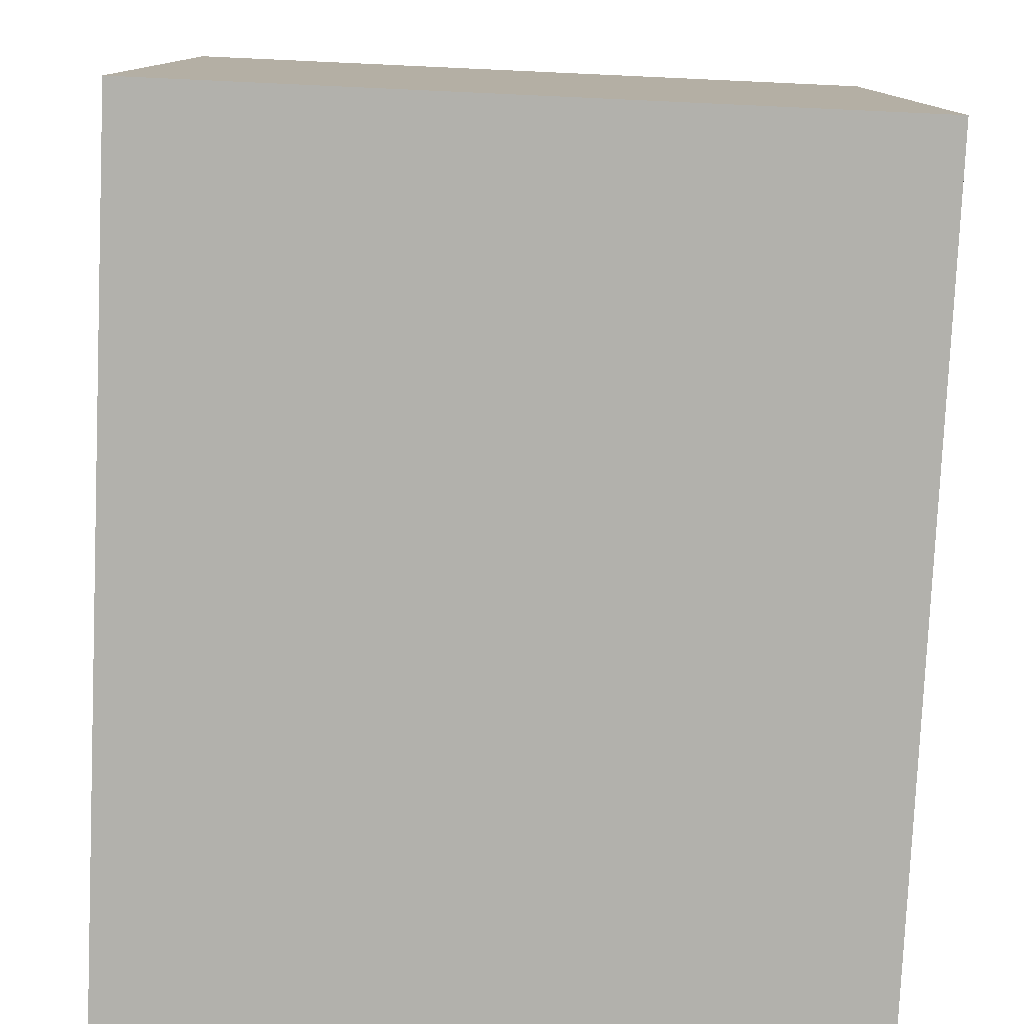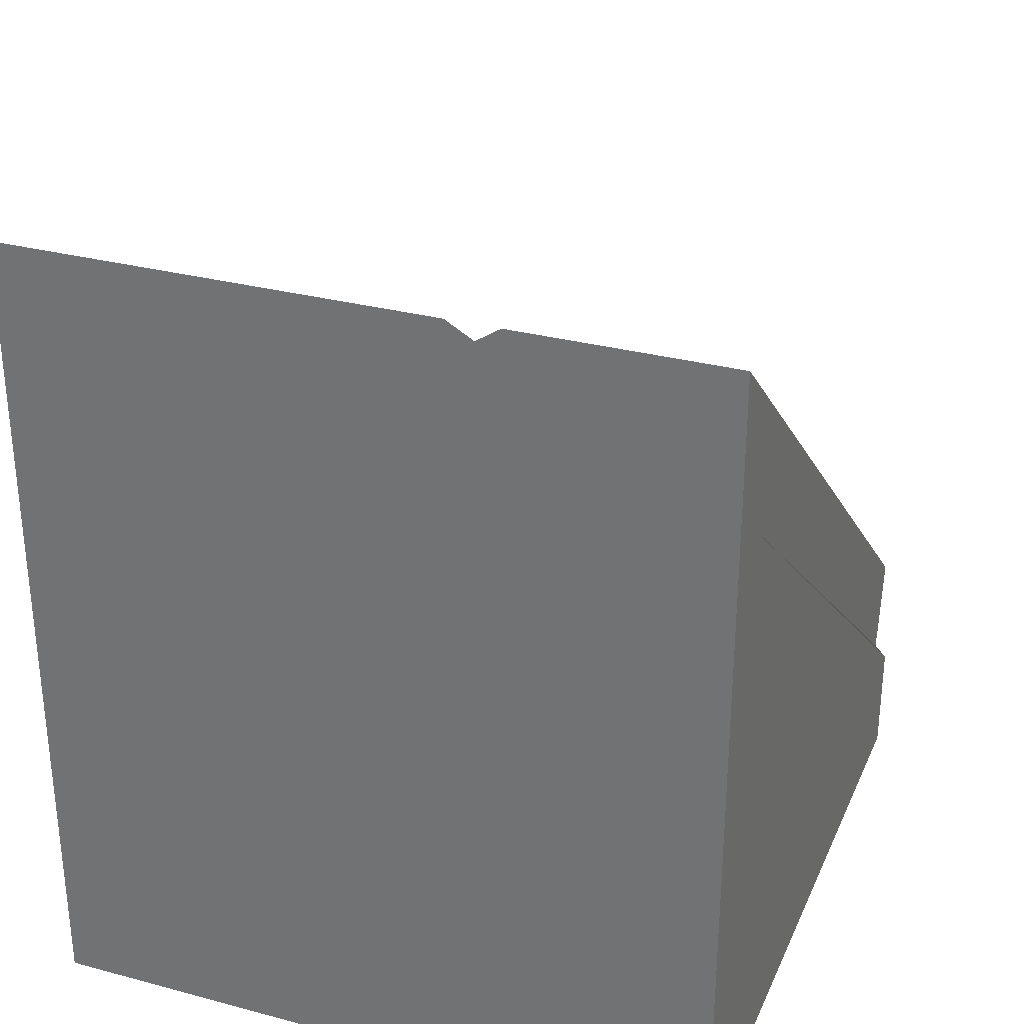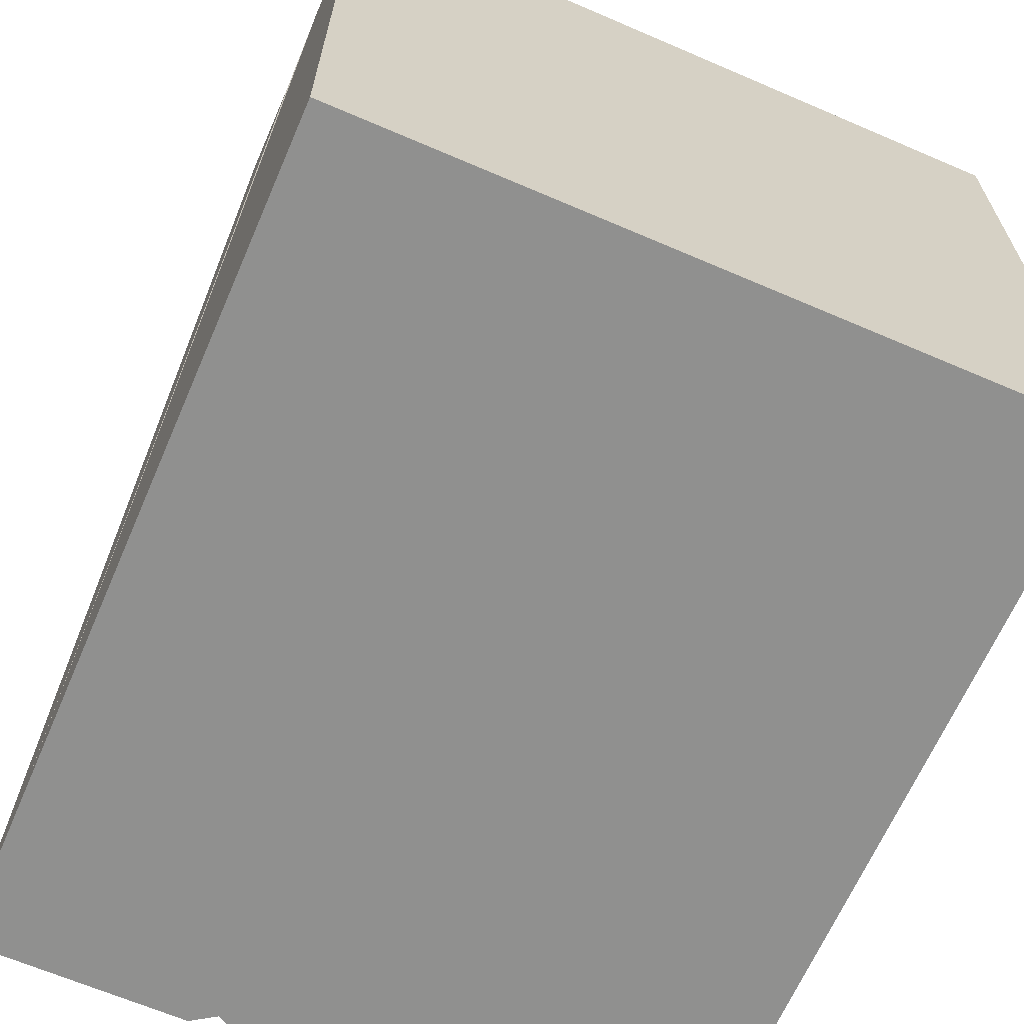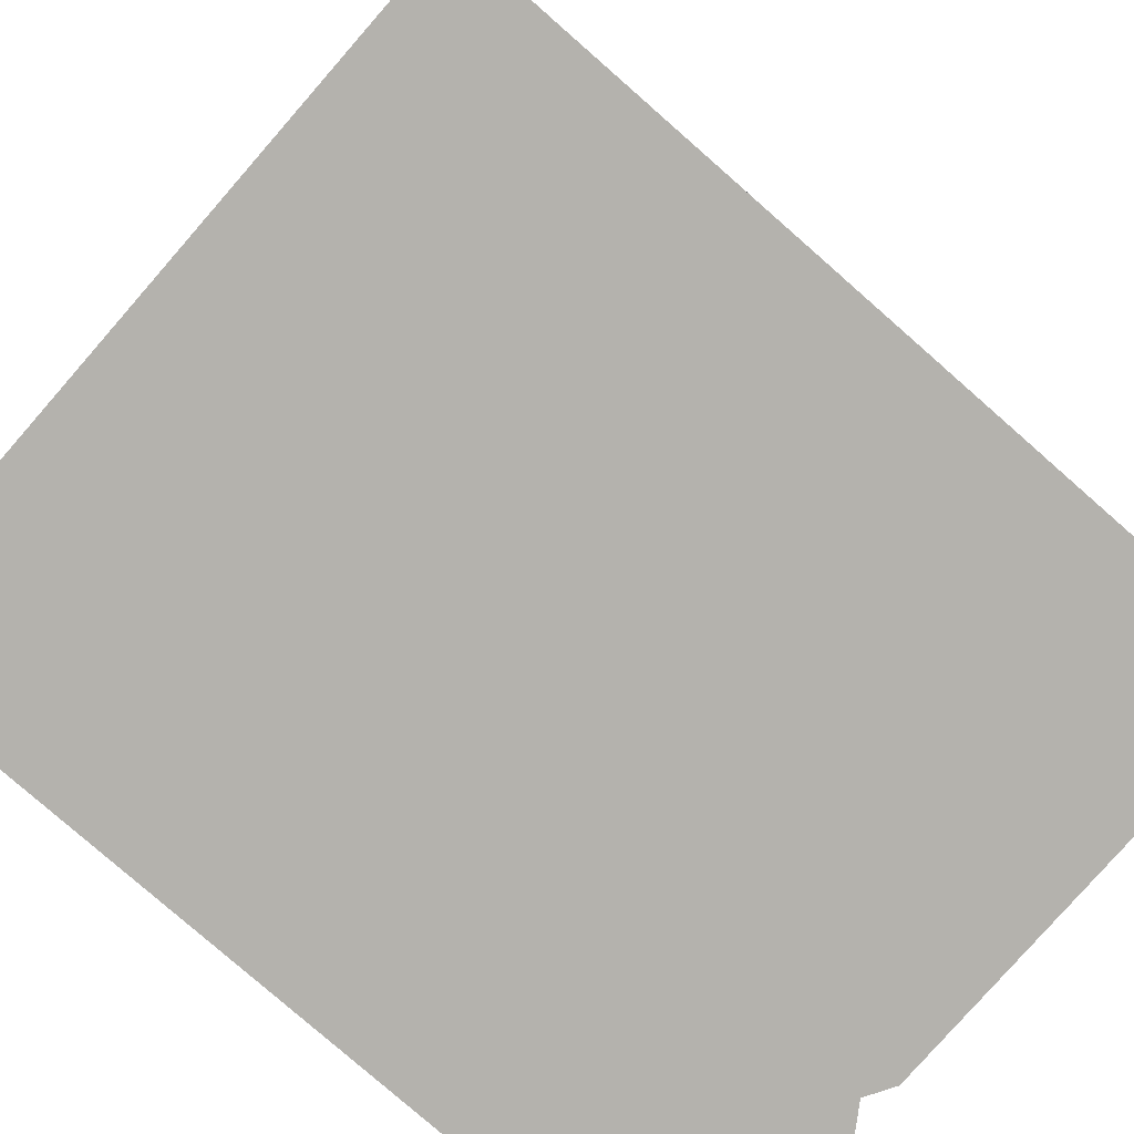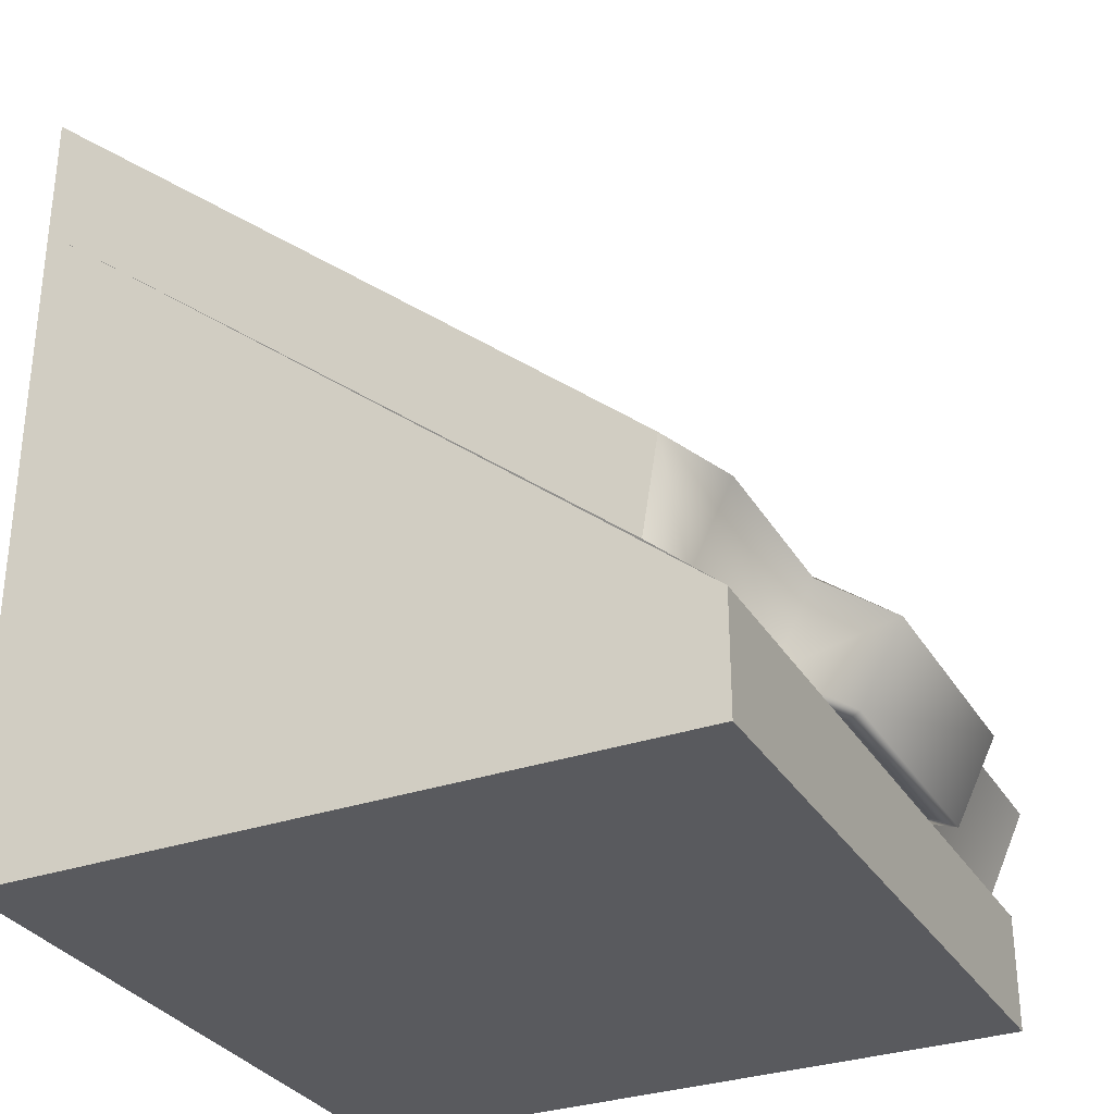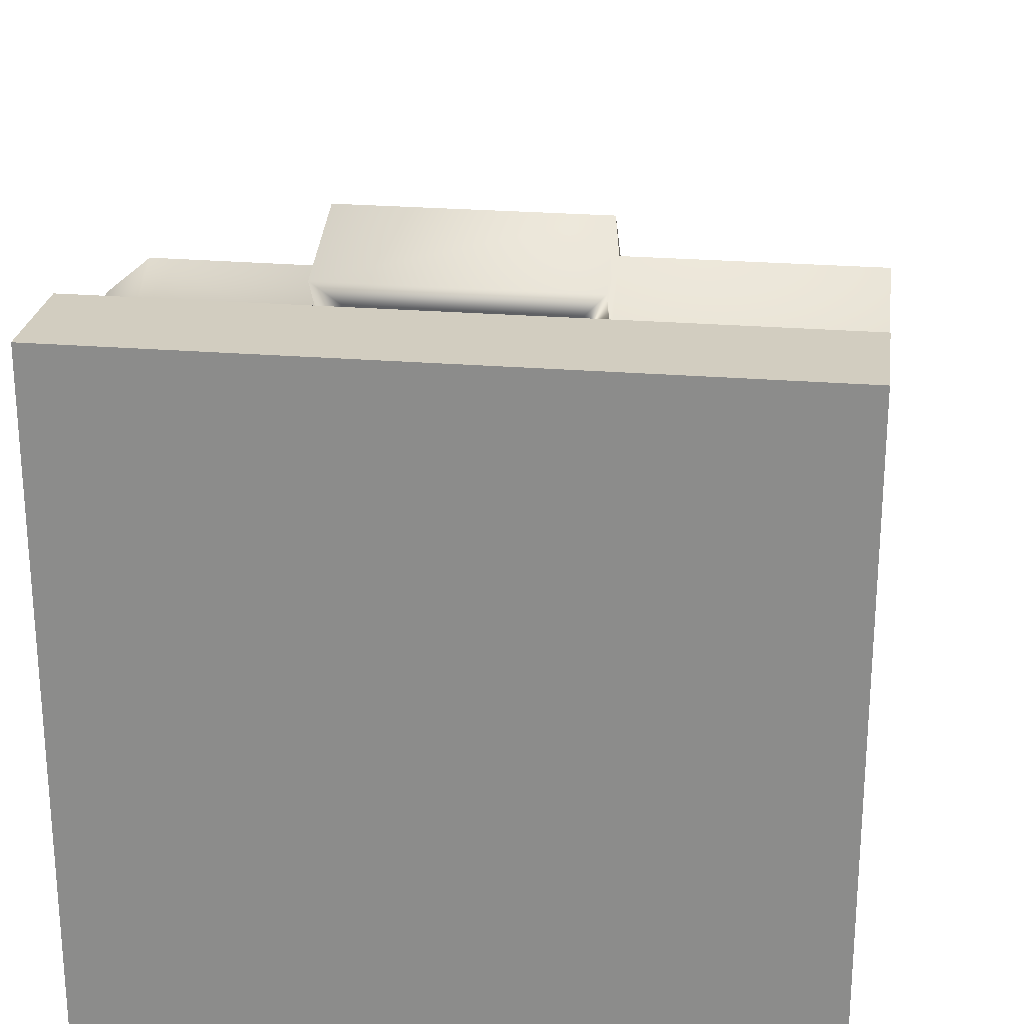
<metadata>
{"format":"obj","ext":"obj","renderer":"f3d","projection":"perspective","resolution":1024,"background":"white","views":[{"elev":-78.9,"azim":-2.6,"up":"+Z"},{"elev":30.8,"azim":-159.1,"up":"+Y"},{"elev":-65.6,"azim":-23.4,"up":"+Z"},{"elev":-79.6,"azim":48.8,"up":"+Z"},{"elev":-31.3,"azim":-63.8,"up":"+Y"},{"elev":24.5,"azim":7.7,"up":"+Z"}]}
</metadata>
<code>
o model_1856
v -0.5 1 -0.5
v -0.1874 1 -0.5
v -0.5 0 -0.5
v -0.5 0 -0.5
v 0.5 0 -0.5
v 0.5 0 0.5
v -0.5 0 0.5
v -0.5 0 -0.5
v -0.5 0 0.5
v -0.5 1 -0.5
v 0.5 0 0.5
v 0.5 0 -0.5
v 0.5 1 -0.5
v 0.5 0 0.5
v 0.5 0.167 0.5
v 0.1723 0.167 0.5
v 0.5 0.167 0.5
v -0.5 0.167 0.5
v -0.1961 1.195 -0.5
v -0.1652 1.038 -0.316
v -0.1618 1.172 -0.5
v -0.1874 1 -0.5
v -0.1961 1.195 -0.5
v -0.1618 1.172 -0.5
v -0.5 1 -0.5
v -0.5015 0.2535 0.3994
v -0.5015 0.3915 0.4221
v -0.5 1.195 -0.5
v 0.4999 0.1976 0.4715
v 0.5 1 -0.5
v 0.5 1.195 -0.5
v 0.4985 0.3171 0.5272
v 0.1686 0.2719 0.5933
v 0.02477 0.5258 0.2834
v -0.1771 0.2719 0.5933
v -0.4314 0.354 0.4848
v -0.1805 0.3512 0.4851
v -0.1708 0.4799 0.3381
v -0.5 1.195 -0.5
v -0.1618 1.172 -0.5
v -0.1412 0.9159 -0.1734
v -0.1224 1.195 -0.5
v -0.1874 1 -0.5
v -0.1224 1.195 -0.5
v 0.1715 1.195 -0.5
v 0.5 1 -0.5
v -0.1874 1 -0.5
v -0.1618 1.172 -0.5
v -0.1224 1.195 -0.5
v -0.5 1.195 -0.5
v -0.1961 1.195 -0.5
v -0.5 1 -0.5
v 0.5 1 -0.5
v 0.5 0 -0.5
v -0.5 0 0.5
v -0.1752 0.167 0.5
v -0.5 0.167 0.5
v 0.1723 0.167 0.5
v 0.1725 0.1994 0.469
v 0.1705 0.1548 0.535
v 0.1405 0.167 0.5
v 0.1405 0.167 0.5
v 0.1725 0.1994 0.469
v 0.1723 0.167 0.5
v 0.5 0.167 0.5
v 0.1739 0.5258 0.2844
v 0.1695 0.3166 0.5272
v 0.4985 0.3171 0.5272
v 0.5 1.195 -0.5
v -0.1412 0.9159 -0.1734
v -0.1434 0.167 0.5
v -0.1838 0.1548 0.535
v -0.183 0.2341 0.4268
v -0.1752 0.167 0.5
v -0.1434 0.167 0.5
v 0.1715 1.195 -0.5
v -0.1224 1.195 -0.5
v -0.1412 0.9159 -0.1734
v -0.1412 0.9159 -0.1734
v -0.1374 0.4863 0.3305
v -0.1652 1.038 -0.316
v -0.1805 0.3512 0.4851
v -0.1961 1.195 -0.5
v 0.1695 0.3166 0.5272
v 0.1686 0.2719 0.5933
v -0.1771 0.2719 0.5933
v -0.183 0.2341 0.4268
v -0.1771 0.2719 0.5933
v -0.1805 0.3512 0.4851
v -0.4314 0.354 0.4848
v -0.4316 0.2369 0.4265
v -0.1805 0.3512 0.4851
v -0.5 1 -0.5
v -0.5 0.167 0.5
v -0.5015 0.2535 0.3994
v -0.5 0.167 0.5
v -0.4316 0.2369 0.4265
v -0.5015 0.2535 0.3994
v 0.5 1.195 -0.5
v 0.5 1.195 -0.5
v -0.5015 0.3915 0.4221
v -0.5015 0.2535 0.3994
v -0.183 0.2341 0.4268
v -0.5 0.167 0.5
v -0.1752 0.167 0.5
v 0.4999 0.1976 0.4715
v 0.4985 0.3171 0.5272
v -0.5015 0.3915 0.4221
v -0.4314 0.354 0.4848
v -0.5 1.195 -0.5
v 0.5 0.167 0.5
v 0.4999 0.1976 0.4715
v 0.5 0.167 0.5
g surface_000
f 63 111 112
f 108 109 110
f 96 97 98
f 93 94 95
f 63 64 65
f 47 48 49
f 40 41 42
f 22 23 24
f 113 30 29
f 29 30 31
f 29 31 32
f 59 106 107
f 59 107 84
f 60 59 84
f 58 59 60
f 58 60 61
f 60 71 61
f 60 72 71
f 73 71 72
f 73 74 71
f 60 84 85
f 72 60 85
f 72 85 86
f 103 104 105
f 103 97 104
f 91 101 102
f 91 90 101
f 90 91 87
f 90 87 92
f 100 66 68
f 66 67 68
f 33 67 66
f 33 66 34
f 33 34 35
f 34 80 35
f 80 82 35
f 80 38 82
f 34 66 76
f 34 76 77
f 34 77 78
f 99 76 66
f 79 80 34
f 81 80 79
f 81 38 80
f 39 38 81
f 36 38 39
f 36 37 38
f 39 81 83
f 87 88 89
f 87 72 88
f 21 20 70
f 19 20 21
f 46 45 69
f 43 45 46
f 43 44 45
f 55 56 57
f 55 75 56
f 55 62 75
f 55 14 62
f 62 14 16
f 14 15 16
f 3 53 54
f 3 2 53
f 1 2 3
f 50 43 52
f 50 51 43
f 25 27 28
f 25 26 27
f 10 9 18
f 8 9 10
f 11 13 17
f 11 12 13
f 4 6 7
f 4 5 6

</code>
